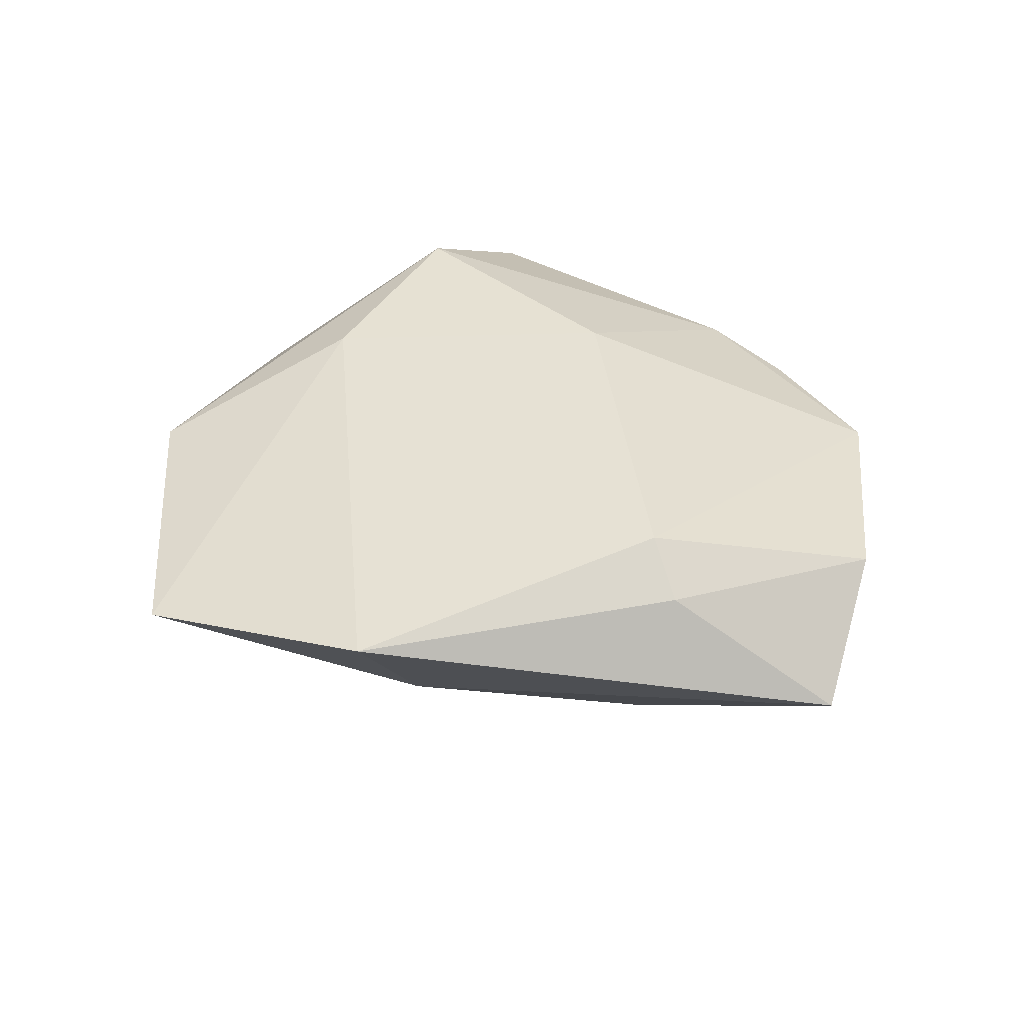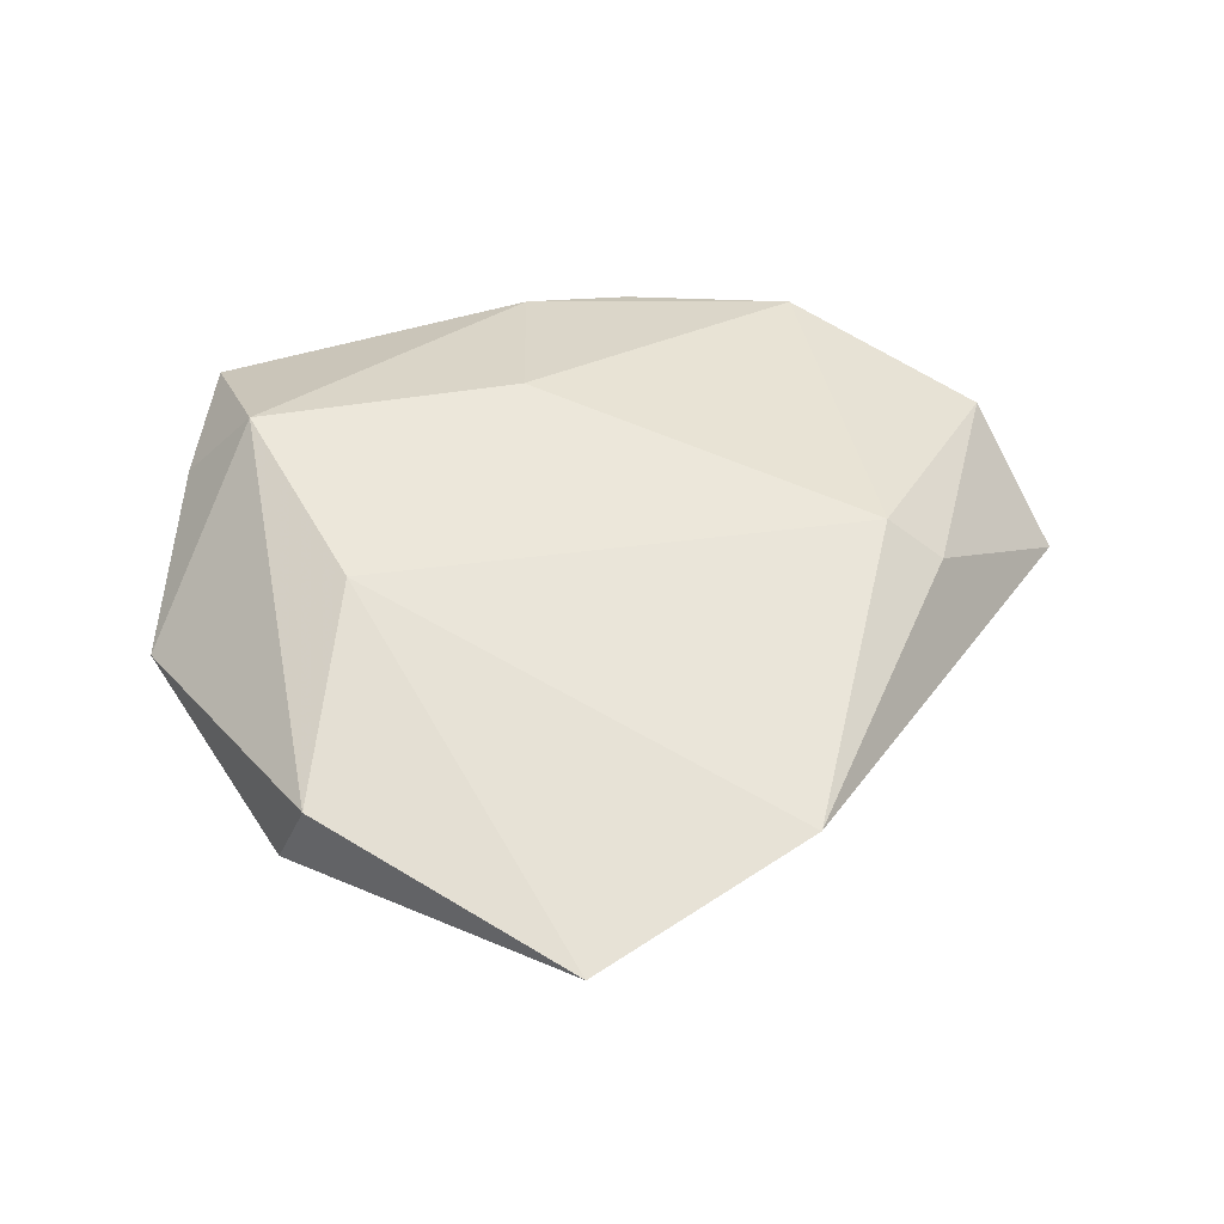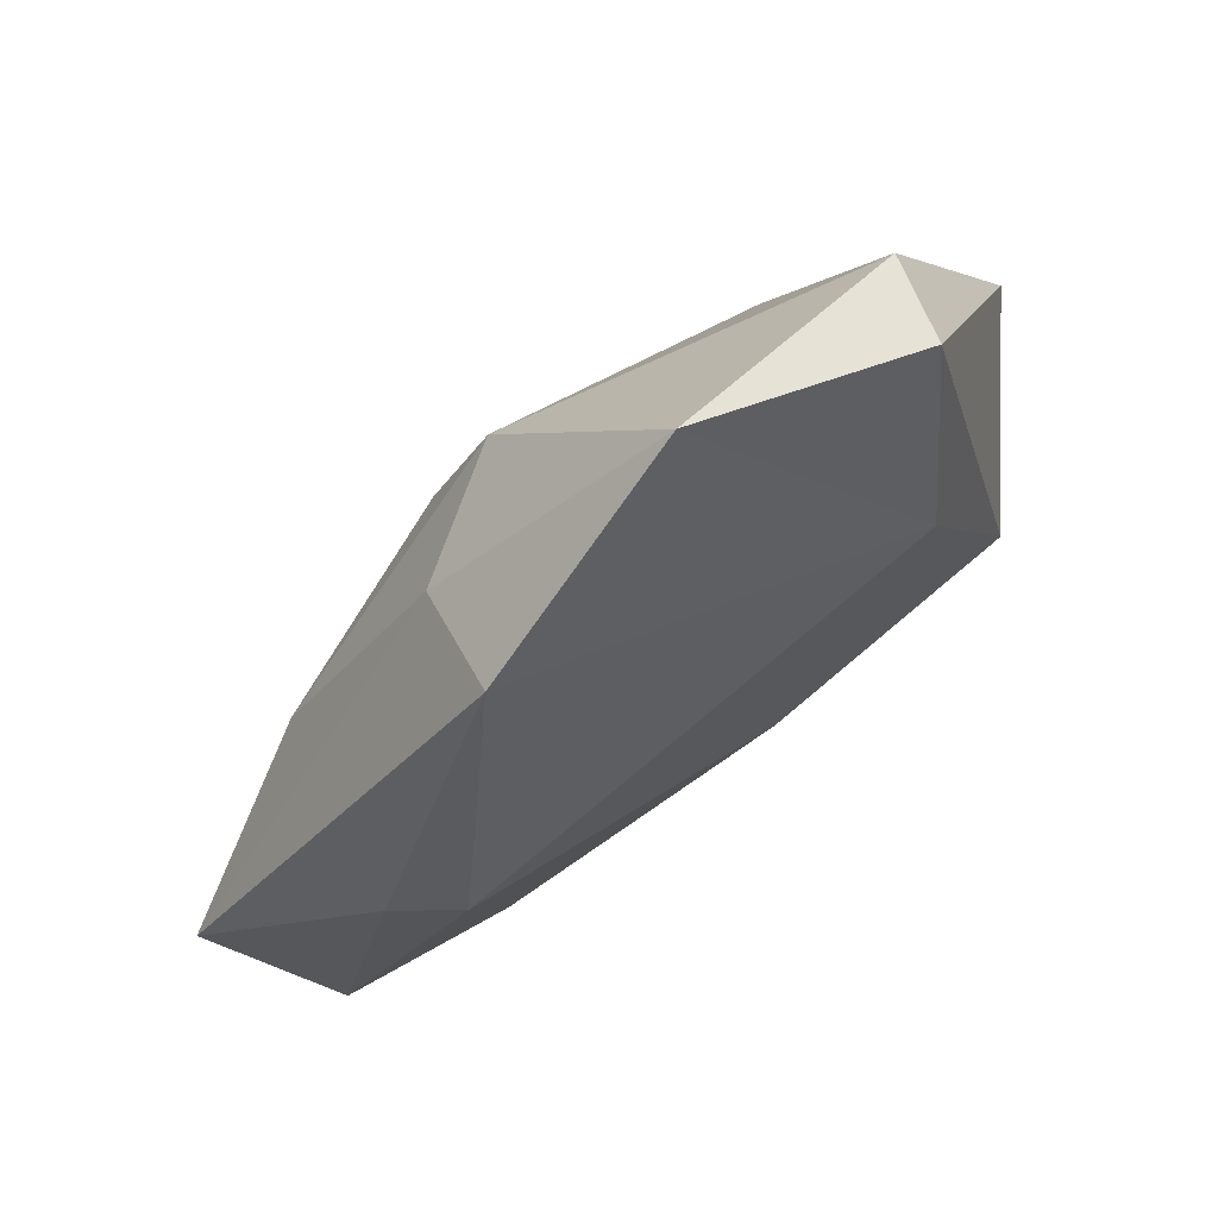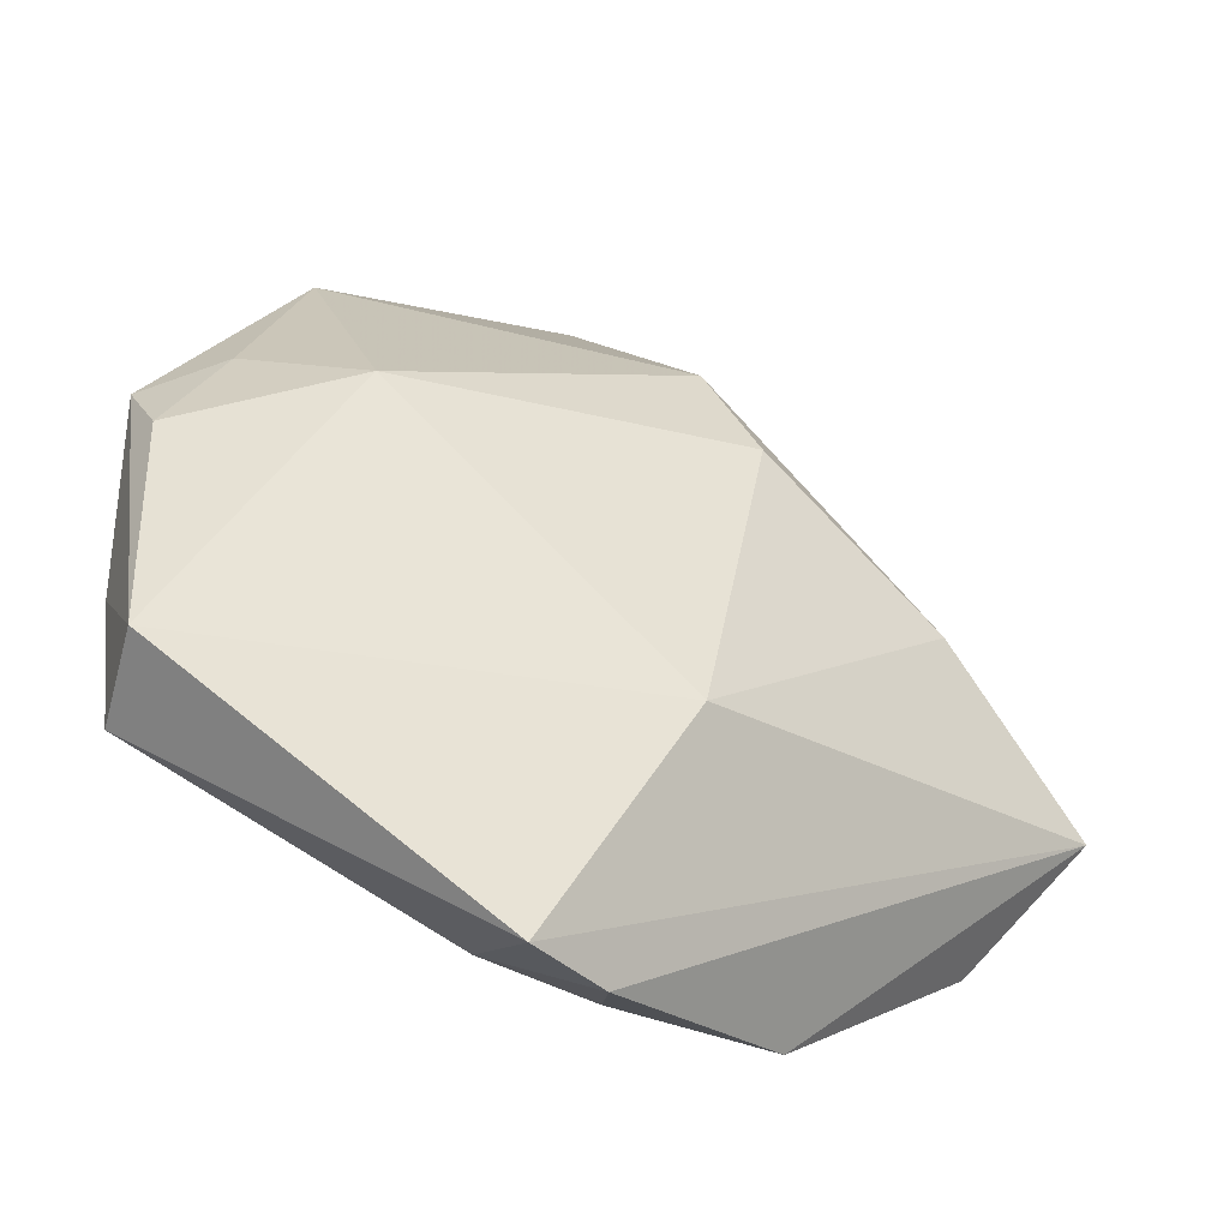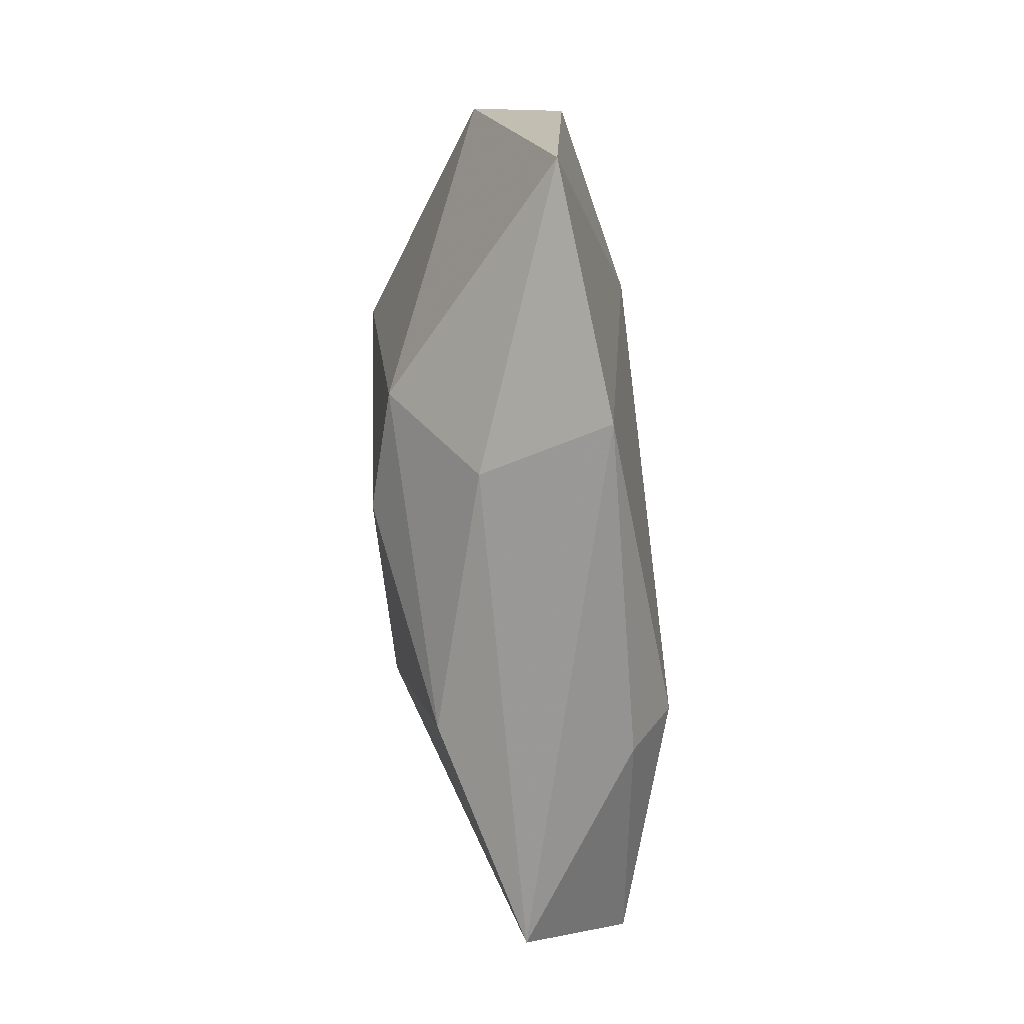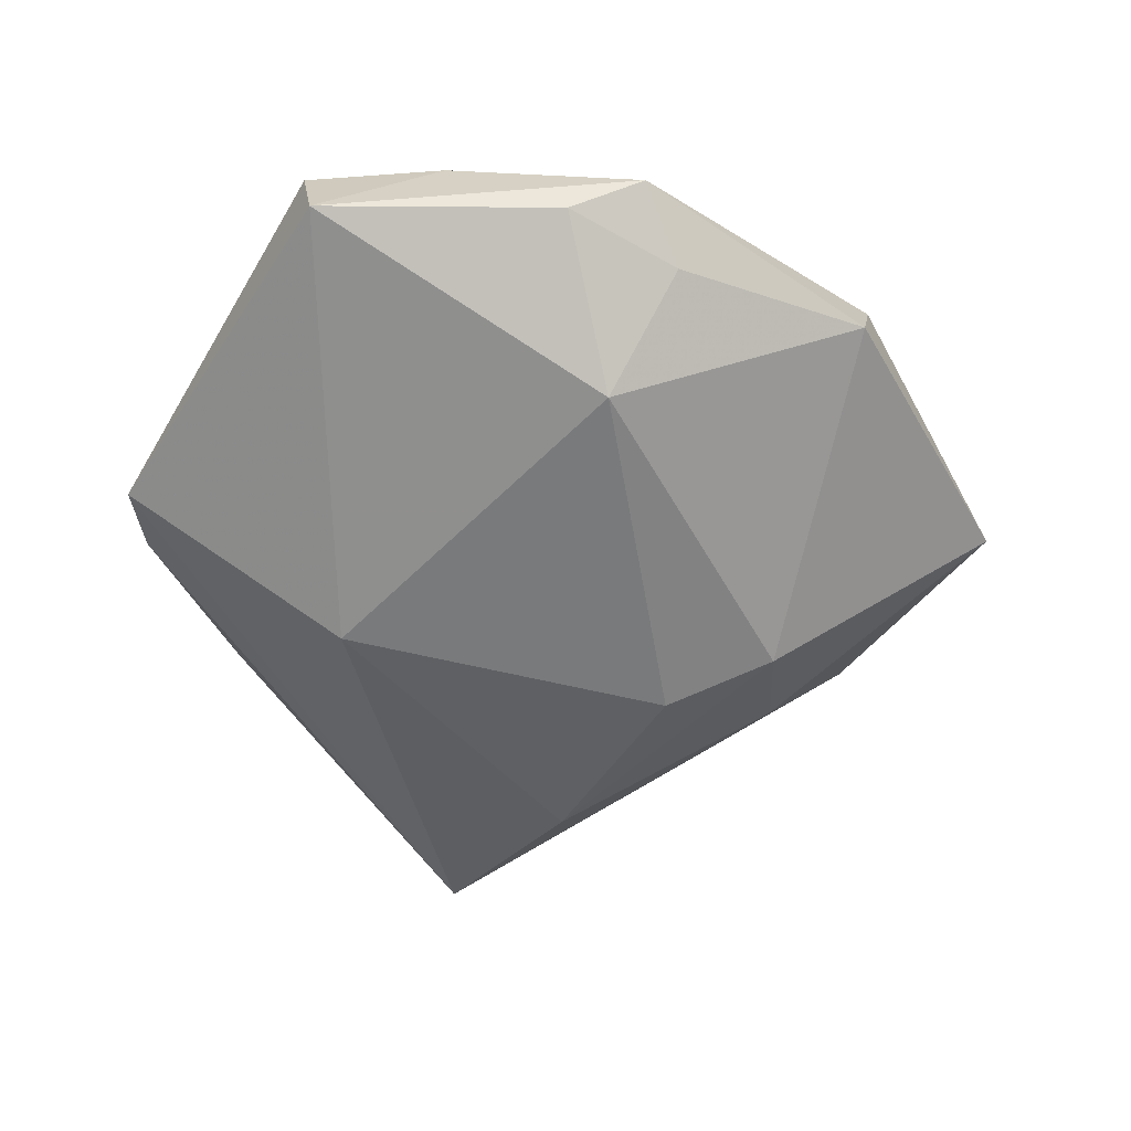
<metadata>
{"format":"obj","ext":"obj","renderer":"f3d","projection":"perspective","resolution":1024,"background":"white","views":[{"elev":37.6,"azim":-124.9,"up":"+Z"},{"elev":49.2,"azim":179.4,"up":"+Z"},{"elev":71.4,"azim":-39.7,"up":"+Y"},{"elev":-49.4,"azim":153.7,"up":"+Y"},{"elev":49.2,"azim":-95.0,"up":"+Y"},{"elev":-56.3,"azim":86.9,"up":"+Z"}]}
</metadata>
<code>
v 0.02776 0.006859 -0.01615
v 0.03097 0.03676 -0.002548
v 0.02369 0.01261 0.01528
v 0.02741 0.03861 0.00769
v 0.04426 -0.02742 -0.005283
v 0.04441 -0.01275 0.005646
v 0.0392 0.01421 -0.006261
v 0.004898 -0.01734 0.0151
v -0.01364 0.01643 -0.01788
v -0.004182 -0.04803 -0.001807
v -0.03567 0.003586 0.01409
v -0.02275 0.03087 -0.006213
v 0.00507 -0.0399 0.00728
v -0.001919 0.05699 0.003972
v -0.04219 0.005167 0.009212
v -0.008224 0.02916 -0.01524
v -0.02744 -0.03862 0.008107
v -0.05749 -0.008491 -0.004076
v -0.007399 -0.04178 0.006265
v 0.0456 0.001322 -0.005304
v 0.03612 -0.01147 0.01567
v 0.04733 0.01005 -0.0007422
v -0.04875 -0.02063 0.008162
v 0.005373 -0.04936 -0.005718
v -0.007056 -0.02294 -0.01612
v -0.03718 0.005089 -0.01226
v -0.02637 0.04147 0.007636
v 0.04213 -0.02904 0.005945
f 12 18 27
f 12 26 18
f 27 18 15
f 15 11 27
f 18 26 25
f 25 26 9
f 9 1 25
f 25 1 5
f 23 15 18
f 11 15 23
f 2 4 22
f 16 1 9
f 2 1 16
f 9 26 16
f 26 12 16
f 14 4 2
f 2 16 14
f 14 12 27
f 14 16 12
f 27 11 3
f 3 14 27
f 4 14 3
f 3 11 8
f 5 28 24
f 24 25 5
f 24 10 18
f 18 25 24
f 10 24 13
f 13 24 28
f 7 1 2
f 2 22 7
f 21 3 8
f 21 22 4
f 4 3 21
f 8 13 21
f 21 13 28
f 10 13 19
f 1 7 20
f 20 7 22
f 5 1 20
f 20 22 5
f 6 21 28
f 22 21 6
f 6 28 5
f 5 22 6
f 10 19 17
f 18 10 17
f 17 23 18
f 8 11 17
f 11 23 17
f 17 13 8
f 17 19 13

</code>
